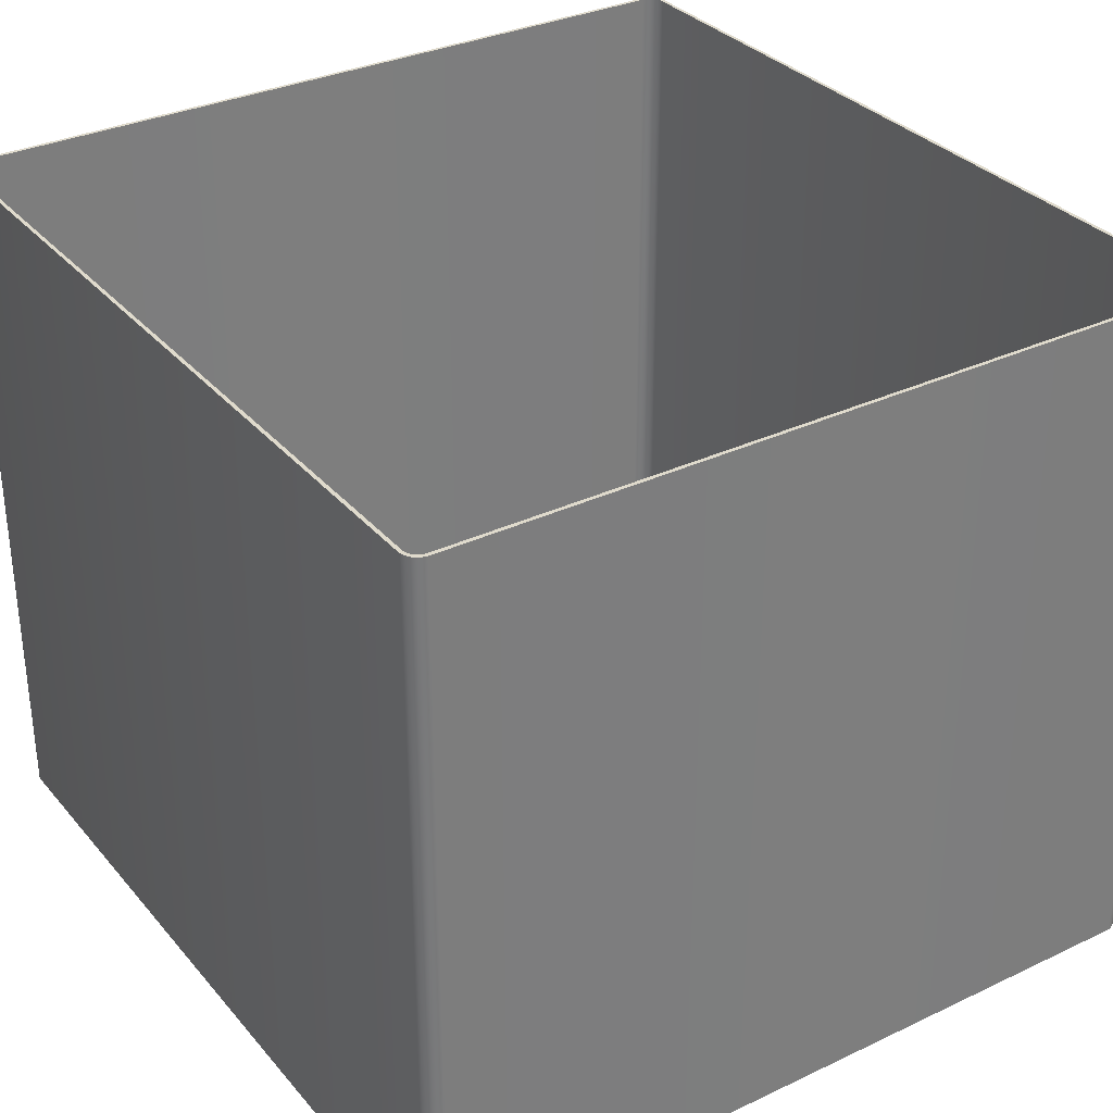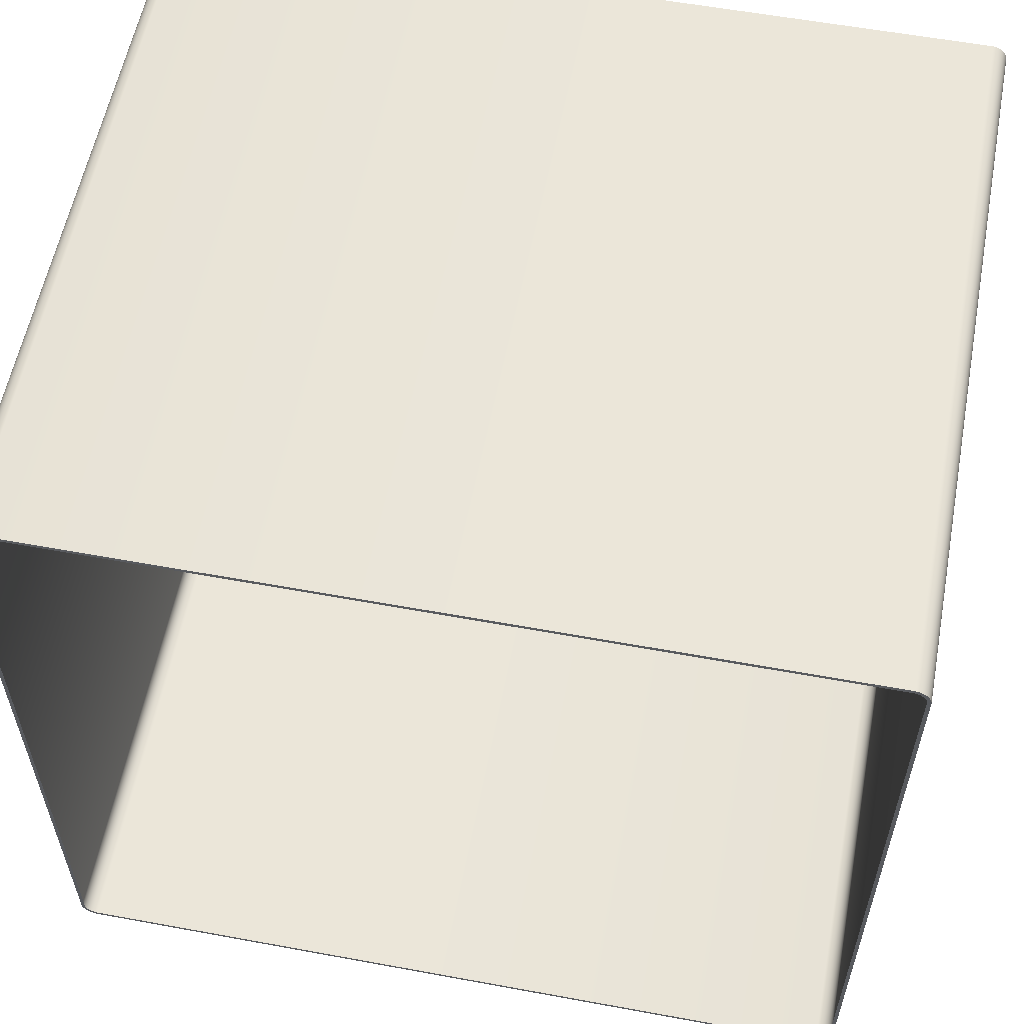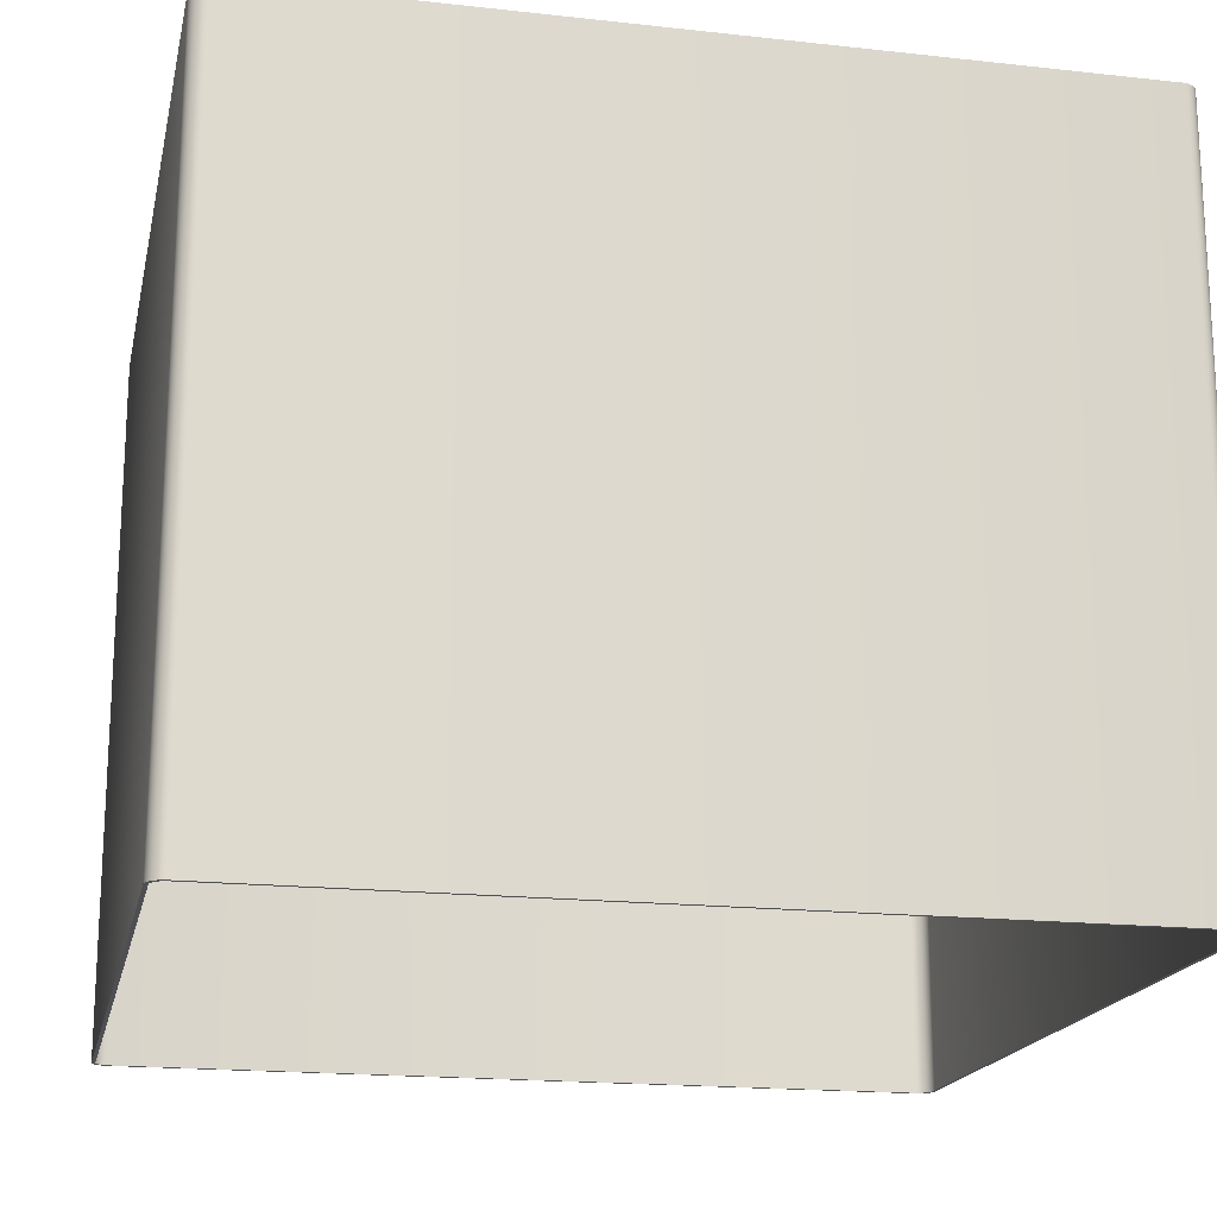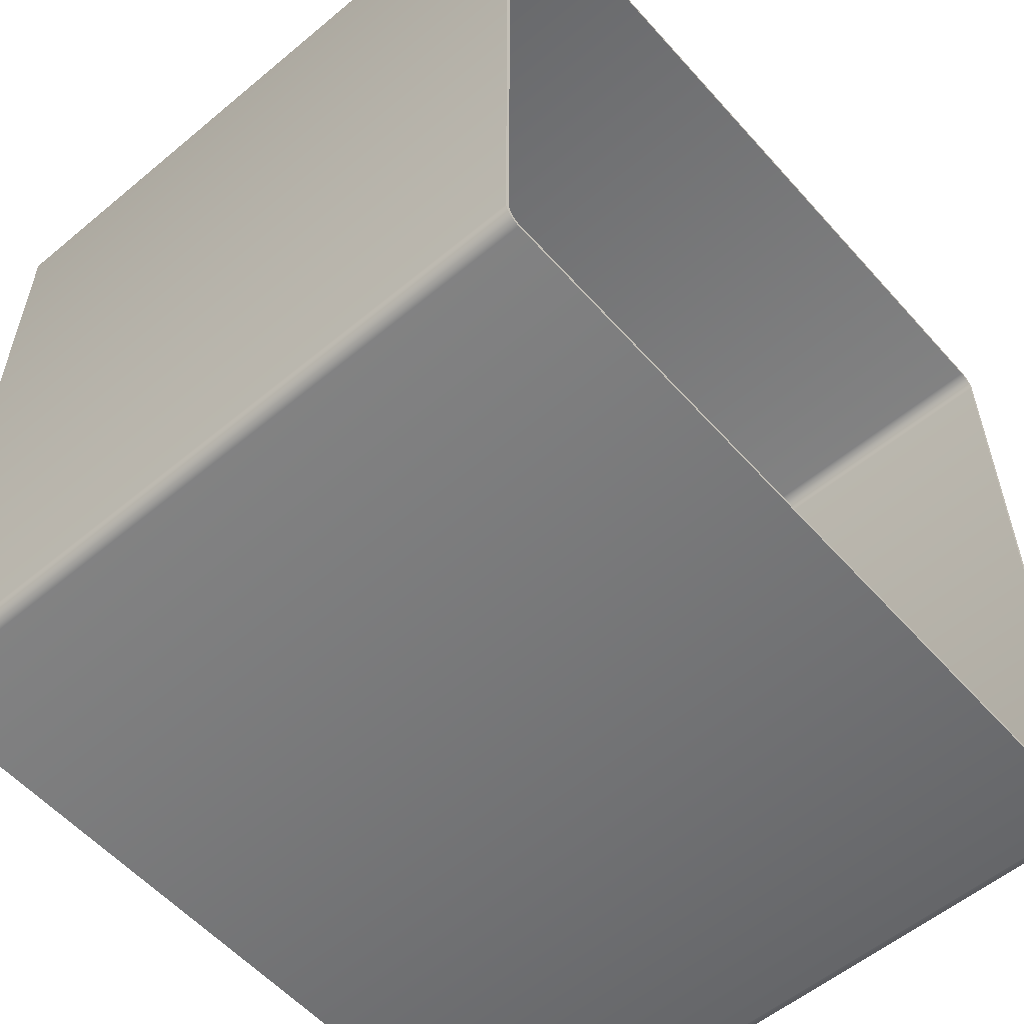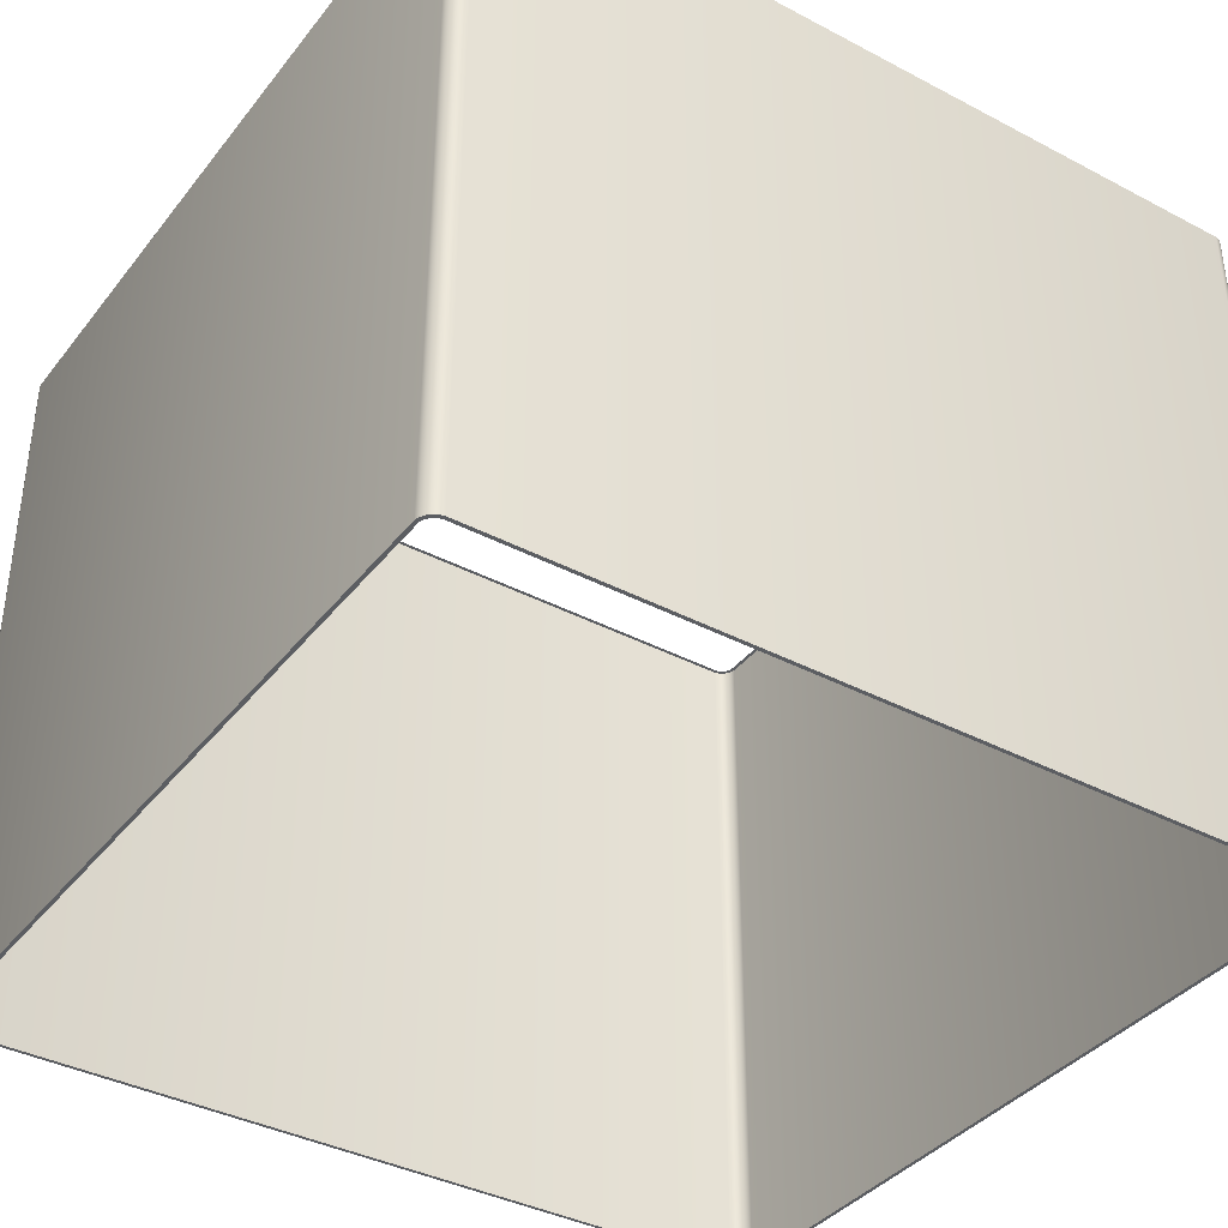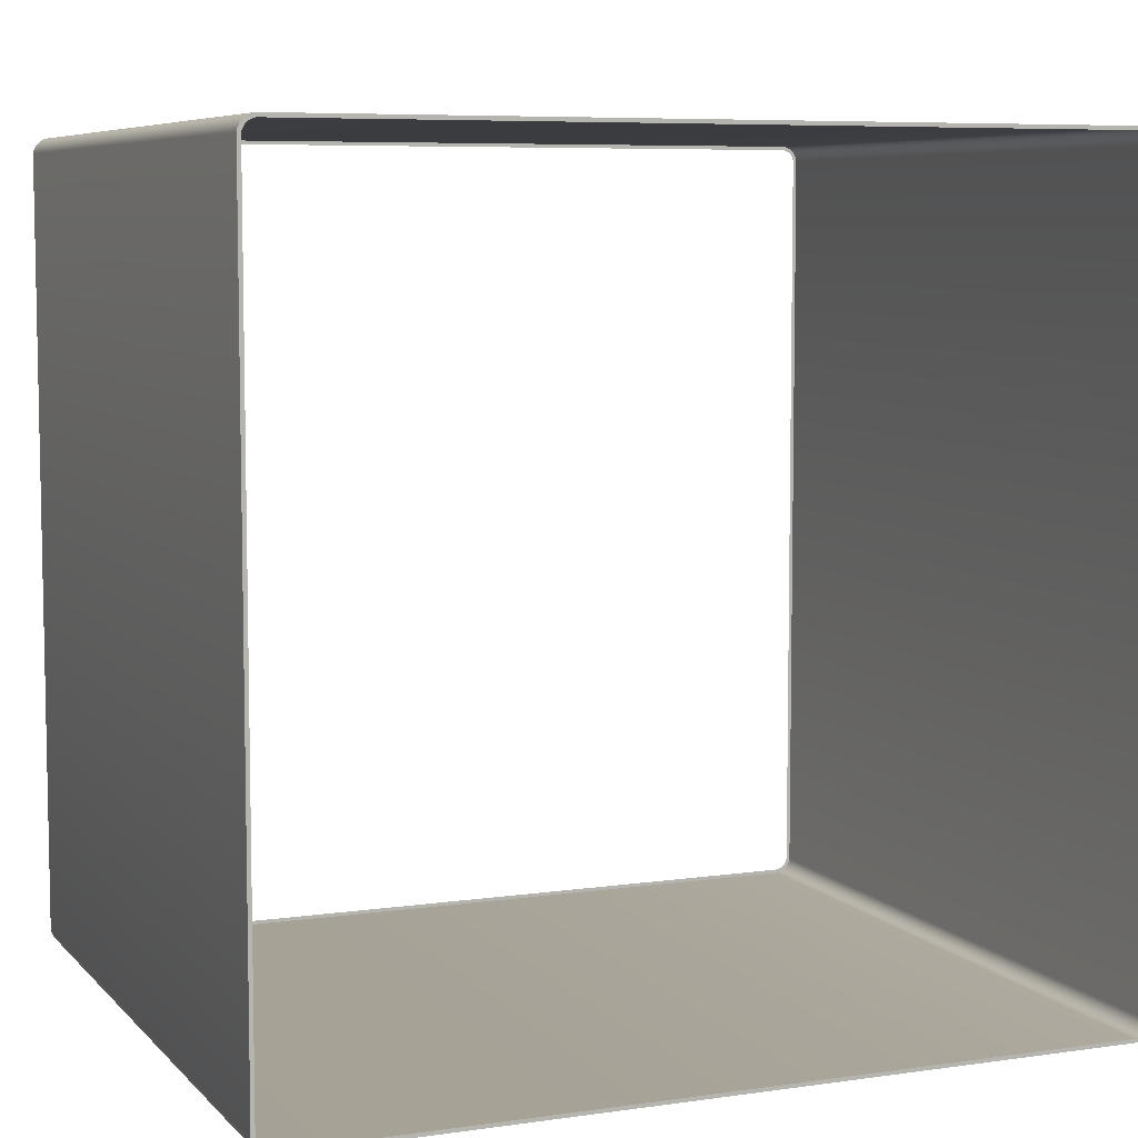
<metadata>
{"format":"obj","ext":"obj","renderer":"f3d","projection":"perspective","resolution":1024,"background":"white","views":[{"elev":32.4,"azim":-123.4,"up":"+Y"},{"elev":57.8,"azim":-169.2,"up":"+Z"},{"elev":-18.2,"azim":167.9,"up":"+Y"},{"elev":-56.4,"azim":-49.0,"up":"+Z"},{"elev":-38.2,"azim":-33.7,"up":"+Y"},{"elev":7.0,"azim":157.3,"up":"+Z"}]}
</metadata>
<code>
o #ID37
v 0.4611 -0.3145 0.4289
v -0.4131 0.4608 0.4289
v -0.4131 -0.3145 0.4289
v 0.4611 0.4608 0.4289
v -0.4268 -0.3145 -0.4373
v -0.4255 -0.3145 -0.4289
v -0.4255 -0.3145 0.4119
v -0.4242 -0.3145 -0.4405
v -0.4248 -0.3145 -0.4321
v -0.4234 -0.3145 -0.4351
v -0.4209 -0.3145 -0.4431
v -0.4213 -0.3145 -0.4376
v -0.4187 -0.3145 -0.4397
v -0.4171 -0.3145 -0.445
v -0.4158 -0.3145 -0.4411
v -0.4131 -0.3145 -0.4459
v -0.4126 -0.3145 -0.4419
v 0.4611 -0.3145 -0.4459
v 0.4606 -0.3145 -0.4419
v 0.4638 -0.3145 -0.4411
v 0.4652 -0.3145 -0.445
v 0.4668 -0.3145 -0.4397
v 0.4689 -0.3145 -0.4431
v 0.4693 -0.3145 -0.4376
v 0.4722 -0.3145 -0.4405
v 0.4714 -0.3145 -0.4351
v 0.4728 -0.3145 -0.4321
v 0.4748 -0.3145 -0.4373
v 0.4736 -0.3145 -0.4289
v 0.4736 -0.3145 0.4119
v -0.4286 -0.3145 -0.4335
v -0.4296 -0.3145 0.4123
v -0.4296 -0.3145 -0.4294
v -0.4286 -0.3145 0.4164
v -0.4268 -0.3145 0.4202
v -0.4255 -0.3145 0.4218
v -0.4248 -0.3145 0.4151
v -0.4242 -0.3145 0.4235
v -0.4234 -0.3145 0.418
v -0.4209 -0.3145 0.4261
v -0.4213 -0.3145 0.4206
v -0.4187 -0.3145 0.4226
v -0.4171 -0.3145 0.4279
v -0.4158 -0.3145 0.4241
v -0.4131 -0.3145 0.4289
v -0.4126 -0.3145 0.4248
v 0.4611 -0.3145 0.4289
v 0.4553 -0.3145 0.4248
v 0.4606 -0.3145 0.4248
v 0.4638 -0.3145 0.4241
v 0.4652 -0.3145 0.4279
v 0.4668 -0.3145 0.4226
v 0.4689 -0.3145 0.4261
v 0.4693 -0.3145 0.4206
v 0.4722 -0.3145 0.4235
v 0.4714 -0.3145 0.418
v 0.4728 -0.3145 0.4151
v 0.4748 -0.3145 0.4202
v 0.4767 -0.3145 -0.4335
v 0.4767 -0.3145 0.4164
v 0.4776 -0.3145 -0.4294
v 0.4776 -0.3145 0.4123
v 0.4652 0.4608 0.4279
v 0.4652 -0.3145 0.4279
v -0.4296 0.4608 0.4123
v -0.4286 0.4608 -0.4335
v -0.4296 0.4608 -0.4294
v -0.4286 0.4608 0.4164
v -0.4268 0.4608 -0.4373
v -0.4268 0.4608 0.4202
v -0.4255 0.4608 0.4119
v -0.4242 0.4608 0.4235
v -0.4248 0.4608 0.4151
v -0.4234 0.4608 0.418
v -0.4209 0.4608 0.4261
v -0.4213 0.4608 0.4206
v -0.4187 0.4608 0.4226
v -0.4171 0.4608 0.4279
v -0.4158 0.4608 0.4241
v -0.4131 0.4608 0.4289
v -0.4126 0.4608 0.4248
v 0.4611 0.4608 0.4289
v 0.4606 0.4608 0.4248
v 0.4638 0.4608 0.4241
v 0.4652 0.4608 0.4279
v 0.4668 0.4608 0.4226
v 0.4689 0.4608 0.4261
v 0.4693 0.4608 0.4206
v 0.4722 0.4608 0.4235
v 0.4714 0.4608 0.418
v 0.4728 0.4608 0.4151
v 0.4748 0.4608 0.4202
v 0.4736 0.4608 0.4119
v 0.4748 0.4608 -0.4373
v 0.4767 0.4608 -0.4335
v 0.4767 0.4608 0.4164
v 0.4776 0.4608 -0.4294
v 0.4776 0.4608 0.4123
v -0.4255 0.4608 -0.4289
v -0.4242 0.4608 -0.4405
v -0.4248 0.4608 -0.4321
v -0.4234 0.4608 -0.4351
v -0.4209 0.4608 -0.4431
v -0.4213 0.4608 -0.4376
v -0.4187 0.4608 -0.4397
v -0.4171 0.4608 -0.445
v -0.4158 0.4608 -0.4411
v -0.4131 0.4608 -0.4459
v -0.4126 0.4608 -0.4419
v 0.4611 0.4608 -0.4459
v 0.4606 0.4608 -0.4419
v 0.4638 0.4608 -0.4411
v 0.4652 0.4608 -0.445
v 0.4668 0.4608 -0.4397
v 0.4689 0.4608 -0.4431
v 0.4693 0.4608 -0.4376
v 0.4722 0.4608 -0.4405
v 0.4714 0.4608 -0.4351
v 0.4728 0.4608 -0.4321
v 0.4736 0.4608 -0.4289
v -0.4171 -0.3145 0.4279
v -0.4171 0.4608 0.4279
v -0.4268 0.4608 0.4202
v -0.4242 -0.3145 0.4235
v -0.4242 0.4608 0.4235
v -0.4255 -0.3145 0.4218
v -0.4268 -0.3145 0.4202
v -0.4286 0.4608 0.4164
v -0.4286 -0.3145 0.4164
v -0.4296 0.4608 0.4123
v -0.4296 -0.3145 0.4123
v -0.4296 0.4608 -0.4294
v -0.4296 -0.3145 -0.4294
v -0.4286 -0.3145 -0.4335
v -0.4286 0.4608 -0.4335
v -0.4268 -0.3145 -0.4373
v -0.4268 0.4608 -0.4373
v -0.4242 -0.3145 -0.4405
v -0.4242 0.4608 -0.4405
v -0.4209 0.4608 -0.4431
v -0.4209 -0.3145 -0.4431
v -0.4171 -0.3145 -0.445
v -0.4171 0.4608 -0.445
v -0.4131 0.4608 -0.4459
v -0.4131 -0.3145 -0.4459
v 0.4611 -0.3145 -0.4459
v 0.4611 0.4608 -0.4459
v 0.4652 -0.3145 -0.445
v 0.4652 0.4608 -0.445
v 0.4689 -0.3145 -0.4431
v 0.4689 0.4608 -0.4431
v 0.4722 0.4608 -0.4405
v 0.4722 -0.3145 -0.4405
v 0.4748 0.4608 -0.4373
v 0.4748 -0.3145 -0.4373
v 0.4767 0.4608 -0.4335
v 0.4767 -0.3145 -0.4335
v 0.4776 0.4608 -0.4294
v 0.4776 -0.3145 -0.4294
v 0.4776 0.4608 0.4123
v 0.4776 -0.3145 0.4123
v 0.4767 0.4608 0.4164
v 0.4767 -0.3145 0.4164
v 0.4748 -0.3145 0.4202
v 0.4748 0.4608 0.4202
v 0.4722 -0.3145 0.4235
v 0.4722 0.4608 0.4235
v 0.4689 -0.3145 0.4261
v 0.4689 0.4608 0.4261
v -0.4209 -0.3145 0.4261
v -0.4209 0.4608 0.4261
f 1 2 3
f 2 1 4
f 5 6 7
f 6 5 8
f 6 8 9
f 9 8 10
f 10 8 11
f 10 11 12
f 12 11 13
f 13 11 14
f 13 14 15
f 15 14 16
f 15 16 17
f 17 16 18
f 17 18 19
f 19 18 20
f 20 18 21
f 20 21 22
f 22 21 23
f 22 23 24
f 24 23 25
f 24 25 26
f 26 25 27
f 27 25 28
f 27 28 29
f 29 28 30
f 31 32 33
f 32 31 34
f 34 31 35
f 35 31 5
f 35 5 36
f 36 5 7
f 36 7 37
f 36 37 38
f 38 37 39
f 38 39 40
f 40 39 41
f 40 41 42
f 40 42 43
f 43 42 44
f 43 44 45
f 45 44 46
f 45 46 47
f 47 46 48
f 47 48 49
f 47 49 50
f 47 50 51
f 51 50 52
f 51 52 53
f 53 52 54
f 53 54 55
f 55 54 56
f 55 56 57
f 55 57 58
f 58 57 30
f 58 30 28
f 58 28 59
f 58 59 60
f 60 59 61
f 60 61 62
f 63 1 64
f 1 63 4
f 65 66 67
f 66 65 68
f 66 68 69
f 69 68 70
f 69 70 71
f 71 70 72
f 71 72 73
f 73 72 74
f 74 72 75
f 74 75 76
f 76 75 77
f 77 75 78
f 77 78 79
f 79 78 80
f 79 80 81
f 81 80 82
f 81 82 83
f 83 82 84
f 84 82 85
f 84 85 86
f 86 85 87
f 86 87 88
f 88 87 89
f 88 89 90
f 90 89 91
f 91 89 92
f 91 92 93
f 93 92 94
f 94 92 95
f 95 92 96
f 95 96 97
f 97 96 98
f 69 99 100
f 99 69 71
f 100 99 101
f 100 101 102
f 100 102 103
f 103 102 104
f 103 104 105
f 103 105 106
f 106 105 107
f 106 107 108
f 108 107 109
f 108 109 110
f 110 109 111
f 110 111 112
f 110 112 113
f 113 112 114
f 113 114 115
f 115 114 116
f 115 116 117
f 117 116 118
f 117 118 119
f 117 119 94
f 94 119 120
f 94 120 93
f 2 121 3
f 121 2 122
f 123 124 125
f 124 123 126
f 126 123 127
f 128 127 123
f 127 128 129
f 130 129 128
f 129 130 131
f 132 131 130
f 131 132 133
f 132 134 133
f 134 132 135
f 135 136 134
f 136 135 137
f 137 138 136
f 138 137 139
f 138 140 141
f 140 138 139
f 140 142 141
f 142 140 143
f 142 144 145
f 144 142 143
f 144 146 145
f 146 144 147
f 147 148 146
f 148 147 149
f 149 150 148
f 150 149 151
f 150 152 153
f 152 150 151
f 153 154 155
f 154 153 152
f 155 156 157
f 156 155 154
f 157 158 159
f 158 157 156
f 159 160 161
f 160 159 158
f 161 162 163
f 162 161 160
f 164 162 165
f 162 164 163
f 166 165 167
f 165 166 164
f 167 168 166
f 168 167 169
f 169 64 168
f 64 169 63
f 122 170 121
f 170 122 171
f 171 124 170
f 124 171 125

</code>
